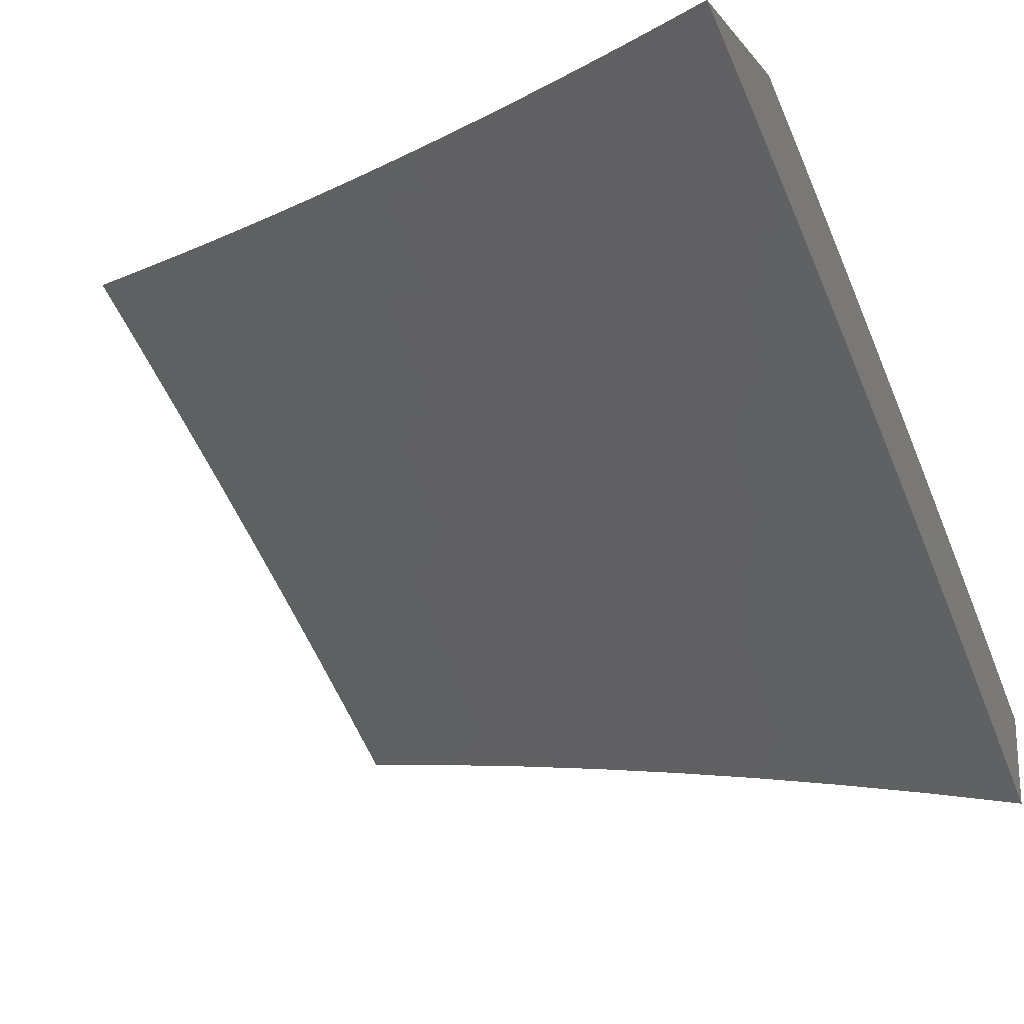
<metadata>
{"format":"stl","ext":"stl","renderer":"f3d","projection":"perspective","resolution":1024,"background":"white","views":[{"elev":-20.3,"azim":27.9,"up":"+Y"}]}
</metadata>
<code>
# stl→obj: 445 verts, 886 faces
v 1 8.565 -6.91
v 1 8.499 -7
v 1.081 8.534 -6.94
v 1.126 8.484 -7
v 1.213 8.517 -6.94
v 1.252 8.467 -7
v 1.279 8.508 -6.94
v 1.345 8.498 -6.94
v 1.352 8.541 -6.879
v 1.419 8.531 -6.879
v 1.426 8.574 -6.818
v 1.492 8.563 -6.818
v 1.5 8.605 -6.757
v 1.567 8.593 -6.757
v 1.575 8.635 -6.696
v 1.643 8.623 -6.696
v 1.647 8.644 -6.665
v 1.715 8.631 -6.665
v 1.719 8.652 -6.634
v 1.787 8.638 -6.634
v 1.791 8.659 -6.603
v 1.86 8.645 -6.603
v 1.864 8.665 -6.572
v 1.933 8.651 -6.572
v 1.937 8.671 -6.541
v 2 8.678 -6.511
v 1.942 8.691 -6.51
v 1.946 8.711 -6.479
v 1.873 8.706 -6.51
v 1.877 8.725 -6.479
v 1.804 8.719 -6.51
v 1.808 8.739 -6.479
v 1.735 8.733 -6.51
v 1.739 8.753 -6.479
v 1.666 8.746 -6.51
v 1.67 8.766 -6.479
v 1.597 8.758 -6.51
v 1.601 8.778 -6.479
v 1.528 8.77 -6.51
v 1.532 8.79 -6.479
v 1.46 8.781 -6.51
v 1.463 8.801 -6.479
v 1.392 8.791 -6.51
v 1.395 8.811 -6.479
v 1.323 8.801 -6.51
v 1.326 8.822 -6.479
v 1.255 8.811 -6.51
v 1.258 8.831 -6.479
v 1.119 8.828 -6.51
v 1.121 8.849 -6.479
v 1 8.819 -6.545
v 1 8.88 -6.452
v 1.124 8.869 -6.447
v 1.129 8.909 -6.385
v 1.266 8.891 -6.385
v 1.272 8.931 -6.322
v 1.341 8.921 -6.322
v 1.347 8.96 -6.259
v 1.417 8.95 -6.259
v 1.423 8.988 -6.195
v 1.493 8.977 -6.195
v 1.443 9 -6.171
v 1.506 9 -6.155
v 1.562 8.966 -6.195
v 1.568 9 -6.139
v 1.633 8.954 -6.195
v 1.64 8.992 -6.132
v 1.711 8.98 -6.132
v 1.693 9 -6.104
v 1.755 9 -6.085
v 1.781 8.966 -6.132
v 1.816 9 -6.066
v 1.852 8.953 -6.132
v 1.86 8.99 -6.068
v 1.931 8.976 -6.068
v 1.878 9 -6.046
v 1.939 9 -6.025
v 2 9 -6.004
v 2 8.922 -6.132
v 1.994 8.924 -6.132
v 1.985 8.886 -6.195
v 1.915 8.901 -6.195
v 1.906 8.862 -6.259
v 1.836 8.877 -6.259
v 1.828 8.838 -6.322
v 1.758 8.851 -6.322
v 1.751 8.812 -6.385
v 1.681 8.825 -6.385
v 1.674 8.786 -6.447
v 1.605 8.798 -6.447
v 1.377 8.449 -7
v 1.411 8.488 -6.94
v 1.485 8.52 -6.879
v 1.56 8.551 -6.818
v 1.635 8.581 -6.757
v 1.711 8.61 -6.696
v 1.783 8.618 -6.665
v 1.855 8.625 -6.634
v 1.928 8.631 -6.603
v 1.997 8.616 -6.603
v 2 8.593 -6.635
v 1.992 8.595 -6.634
v 1.987 8.575 -6.665
v 1.919 8.59 -6.665
v 1.914 8.569 -6.696
v 1.846 8.584 -6.696
v 1.837 8.542 -6.757
v 1.77 8.556 -6.757
v 1.761 8.514 -6.818
v 1.694 8.527 -6.818
v 1.686 8.484 -6.879
v 1.619 8.497 -6.879
v 1.611 8.454 -6.94
v 1.544 8.466 -6.94
v 1.627 8.406 -7
v 1.502 8.428 -7
v 1.478 8.477 -6.94
v 1.677 8.442 -6.94
v 1.752 8.382 -7
v 1.744 8.429 -6.94
v 1.81 8.415 -6.94
v 1.819 8.458 -6.879
v 1.886 8.444 -6.879
v 1.896 8.486 -6.818
v 1.963 8.471 -6.818
v 1.973 8.513 -6.757
v 2 8.507 -6.758
v 1.982 8.554 -6.696
v 1.876 8.356 -7
v 1.877 8.401 -6.94
v 1.953 8.429 -6.879
v 2 8.419 -6.879
v 1.944 8.387 -6.94
v 2 8.329 -7
v 1.95 8.731 -6.447
v 2 8.761 -6.386
v 1.959 8.77 -6.385
v 1.968 8.809 -6.322
v 1.89 8.785 -6.385
v 1.898 8.824 -6.322
v 1.82 8.799 -6.385
v 2 8.842 -6.26
v 1.977 8.848 -6.259
v 1.631 9 -6.122
v 1.38 9 -6.187
v 1.353 8.999 -6.195
v 1.317 9 -6.201
v 1.277 8.97 -6.259
v 1.254 9 -6.215
v 1.191 9 -6.228
v 1.139 8.988 -6.259
v 1.127 9 -6.241
v 1.064 9 -6.253
v 1 9 -6.264
v 1 8.941 -6.358
v 1.134 8.948 -6.322
v 1 8.757 -6.637
v 1.113 8.788 -6.572
v 1.116 8.808 -6.541
v 1 8.694 -6.729
v 1.105 8.726 -6.665
v 1.108 8.746 -6.634
v 1.111 8.767 -6.603
v 1.246 8.75 -6.603
v 1.249 8.77 -6.572
v 1.317 8.761 -6.572
v 1.32 8.781 -6.541
v 1.388 8.771 -6.541
v 1 8.63 -6.82
v 1.098 8.663 -6.757
v 1.103 8.705 -6.696
v 1.24 8.708 -6.665
v 1.243 8.729 -6.634
v 1.311 8.72 -6.634
v 1.314 8.74 -6.603
v 1.382 8.73 -6.603
v 1.385 8.751 -6.572
v 1.453 8.74 -6.572
v 1.457 8.76 -6.541
v 1.525 8.749 -6.541
v 1.087 8.577 -6.879
v 1.092 8.62 -6.818
v 1.231 8.645 -6.757
v 1.237 8.687 -6.696
v 1.305 8.678 -6.696
v 1.308 8.699 -6.665
v 1.375 8.689 -6.665
v 1.379 8.71 -6.634
v 1.447 8.699 -6.634
v 1.45 8.72 -6.603
v 1.518 8.709 -6.603
v 1.521 8.729 -6.572
v 1.59 8.717 -6.572
v 1.594 8.738 -6.541
v 1.662 8.725 -6.541
v 1.219 8.56 -6.879
v 1.286 8.551 -6.879
v 1.225 8.603 -6.818
v 1.292 8.594 -6.818
v 1.359 8.584 -6.818
v 1.252 8.791 -6.541
v 1.261 8.851 -6.447
v 1.329 8.842 -6.447
v 1.398 8.832 -6.447
v 1.467 8.821 -6.447
v 1.535 8.81 -6.447
v 1.298 8.636 -6.757
v 1.372 8.668 -6.696
v 1.443 8.678 -6.665
v 1.514 8.688 -6.634
v 1.586 8.697 -6.603
v 1.658 8.705 -6.572
v 1.731 8.713 -6.541
v 1.335 8.882 -6.385
v 1.41 8.911 -6.322
v 1.486 8.939 -6.259
v 1.365 8.626 -6.757
v 1.433 8.616 -6.757
v 1.404 8.871 -6.385
v 1.473 8.861 -6.385
v 1.542 8.849 -6.385
v 1.612 8.838 -6.385
v 1.44 8.658 -6.696
v 1.511 8.667 -6.665
v 1.582 8.676 -6.634
v 1.654 8.685 -6.603
v 1.727 8.692 -6.572
v 1.8 8.699 -6.541
v 1.507 8.647 -6.696
v 1.48 8.9 -6.322
v 1.556 8.928 -6.259
v 1.549 8.889 -6.322
v 1.619 8.877 -6.322
v 1.689 8.864 -6.322
v 1.552 8.509 -6.879
v 1.627 8.539 -6.818
v 1.702 8.569 -6.757
v 1.778 8.597 -6.696
v 1.851 8.604 -6.665
v 1.924 8.61 -6.634
v 1.579 8.656 -6.665
v 1.651 8.664 -6.634
v 1.723 8.672 -6.603
v 1.795 8.679 -6.572
v 1.868 8.685 -6.541
v 1.626 8.916 -6.259
v 1.703 8.942 -6.195
v 1.696 8.903 -6.259
v 1.766 8.89 -6.259
v 1.752 8.471 -6.879
v 1.828 8.5 -6.818
v 1.905 8.528 -6.757
v 1.743 8.773 -6.447
v 1.812 8.759 -6.447
v 1.881 8.745 -6.447
v 1.774 8.929 -6.195
v 1.844 8.915 -6.195
v 1.923 8.938 -6.132
v 1.876 8.47 -7
v 1.873 8.49 -6.975
v 2 8.443 -7
v 1.877 8.507 -6.95
v 2 8.517 -6.9
v 1.88 8.525 -6.925
v 1.884 8.542 -6.9
v 1.752 8.569 -6.9
v 1.756 8.586 -6.875
v 1.624 8.611 -6.875
v 1.627 8.629 -6.85
v 1.495 8.651 -6.85
v 1.498 8.669 -6.824
v 1.365 8.69 -6.824
v 1.368 8.707 -6.799
v 1.236 8.726 -6.799
v 1.239 8.743 -6.774
v 1.107 8.76 -6.774
v 1.109 8.777 -6.748
v 1 8.761 -6.79
v 1 8.81 -6.719
v 1.752 8.496 -7
v 1.741 8.516 -6.975
v 1.745 8.534 -6.95
v 1.614 8.559 -6.95
v 1.617 8.576 -6.925
v 1.486 8.599 -6.925
v 1.489 8.616 -6.9
v 1.357 8.637 -6.9
v 1.36 8.655 -6.875
v 1.229 8.673 -6.875
v 1.231 8.691 -6.85
v 1.1 8.708 -6.85
v 1.102 8.725 -6.824
v 1 8.712 -6.86
v 1.627 8.519 -7
v 1.61 8.541 -6.975
v 1.482 8.581 -6.95
v 1.354 8.619 -6.925
v 1.226 8.656 -6.9
v 1.098 8.69 -6.875
v 1.502 8.541 -7
v 1.479 8.563 -6.975
v 1.352 8.602 -6.95
v 1.224 8.638 -6.925
v 1.095 8.673 -6.9
v 1.377 8.561 -7
v 1.349 8.584 -6.975
v 1.221 8.62 -6.95
v 1.093 8.655 -6.925
v 1 8.662 -6.93
v 1.252 8.58 -7
v 1.219 8.603 -6.975
v 1.091 8.637 -6.95
v 1.126 8.596 -7
v 1.089 8.619 -6.975
v 1 8.611 -7
v 1 8.858 -6.648
v 1.115 8.829 -6.672
v 1.113 8.812 -6.698
v 1.111 8.795 -6.723
v 1.243 8.778 -6.723
v 1.241 8.76 -6.748
v 1.374 8.742 -6.748
v 1.371 8.724 -6.774
v 1.504 8.703 -6.774
v 1.501 8.686 -6.799
v 1.633 8.663 -6.799
v 1.63 8.646 -6.824
v 1.763 8.621 -6.824
v 1.759 8.604 -6.85
v 1.892 8.577 -6.85
v 1.888 8.559 -6.875
v 1 8.906 -6.577
v 1.12 8.863 -6.621
v 1.117 8.846 -6.647
v 1.248 8.812 -6.672
v 1.246 8.795 -6.698
v 1.379 8.776 -6.698
v 1.376 8.759 -6.723
v 1.51 8.738 -6.723
v 1.507 8.721 -6.748
v 1.64 8.698 -6.748
v 1.637 8.68 -6.774
v 1.77 8.655 -6.774
v 1.766 8.638 -6.799
v 1.9 8.611 -6.799
v 1.896 8.594 -6.824
v 2 8.589 -6.8
v 1 8.953 -6.505
v 1.126 8.913 -6.544
v 1.122 8.88 -6.595
v 1.253 8.846 -6.621
v 1.251 8.829 -6.647
v 1.384 8.81 -6.647
v 1.382 8.793 -6.672
v 1.515 8.772 -6.672
v 1.512 8.755 -6.698
v 1.646 8.732 -6.698
v 1.643 8.715 -6.723
v 1.777 8.69 -6.723
v 1.773 8.673 -6.748
v 1.907 8.645 -6.748
v 1.903 8.628 -6.774
v 1.13 8.947 -6.492
v 1 9 -6.433
v 1.134 8.98 -6.441
v 1.064 9 -6.422
v 1.127 9 -6.41
v 1.19 9 -6.398
v 1.27 8.962 -6.441
v 1.265 8.929 -6.492
v 1.4 8.91 -6.492
v 1.395 8.877 -6.544
v 1.53 8.856 -6.544
v 1.524 8.822 -6.595
v 1.659 8.799 -6.595
v 1.656 8.782 -6.621
v 1.791 8.757 -6.621
v 1.787 8.74 -6.647
v 1.922 8.713 -6.647
v 1.918 8.696 -6.672
v 2 8.66 -6.698
v 1.915 8.679 -6.698
v 1.911 8.662 -6.723
v 1.78 8.707 -6.698
v 1.254 9 -6.385
v 1.274 8.995 -6.389
v 1.405 8.943 -6.441
v 1.41 8.976 -6.389
v 1.541 8.922 -6.441
v 1.547 8.954 -6.389
v 1.678 8.898 -6.441
v 1.684 8.93 -6.389
v 1.814 8.872 -6.441
v 1.821 8.905 -6.389
v 1.951 8.845 -6.441
v 1.958 8.877 -6.389
v 2 8.868 -6.389
v 1.965 8.909 -6.337
v 2 8.934 -6.285
v 1.972 8.94 -6.285
v 1.979 8.972 -6.232
v 1.878 9 -6.221
v 1.939 9 -6.201
v 1.317 9 -6.372
v 1.38 9 -6.358
v 1.443 9 -6.343
v 1.505 9 -6.327
v 1.552 8.986 -6.337
v 1.568 9 -6.311
v 1.69 8.963 -6.337
v 1.63 9 -6.294
v 1.696 8.994 -6.285
v 1.692 9 -6.277
v 1.754 9 -6.259
v 1.834 8.969 -6.285
v 1.816 9 -6.24
v 2 9 -6.18
v 2 8.8 -6.493
v 1.944 8.812 -6.492
v 1.808 8.84 -6.492
v 1.671 8.865 -6.492
v 1.536 8.889 -6.492
v 1.937 8.779 -6.544
v 2 8.731 -6.596
v 1.929 8.746 -6.595
v 1.926 8.73 -6.621
v 1.794 8.774 -6.595
v 1.749 8.551 -6.925
v 1.784 8.723 -6.672
v 1.649 8.749 -6.672
v 1.801 8.807 -6.544
v 1.665 8.832 -6.544
v 1.827 8.937 -6.337
v 1.62 8.594 -6.9
v 1.653 8.765 -6.647
v 1.521 8.806 -6.621
v 1.39 8.844 -6.595
v 1.26 8.896 -6.544
v 1.492 8.634 -6.875
v 1.518 8.789 -6.647
v 1.363 8.672 -6.85
v 1.387 8.827 -6.621
v 1.255 8.863 -6.595
v 1.234 8.708 -6.824
v 1.104 8.743 -6.799
f 1 2 3
f 3 2 4
f 3 4 5
f 5 4 6
f 5 6 7
f 7 6 8
f 7 8 9
f 9 8 10
f 9 10 11
f 11 10 12
f 11 12 13
f 13 12 14
f 13 14 15
f 15 14 16
f 15 16 17
f 17 16 18
f 17 18 19
f 19 18 20
f 19 20 21
f 21 20 22
f 21 22 23
f 23 22 24
f 23 24 25
f 25 24 26
f 25 26 27
f 27 26 28
f 27 28 29
f 29 28 30
f 29 30 31
f 31 30 32
f 31 32 33
f 33 32 34
f 33 34 35
f 35 34 36
f 35 36 37
f 37 36 38
f 37 38 39
f 39 38 40
f 39 40 41
f 41 40 42
f 41 42 43
f 43 42 44
f 43 44 45
f 45 44 46
f 45 46 47
f 47 46 48
f 47 48 49
f 49 48 50
f 49 50 51
f 51 50 52
f 52 50 53
f 52 53 54
f 54 53 55
f 54 55 56
f 56 55 57
f 56 57 58
f 58 57 59
f 58 59 60
f 60 59 61
f 60 61 62
f 62 61 63
f 63 61 64
f 63 64 65
f 65 64 66
f 65 66 67
f 67 66 68
f 67 68 69
f 69 68 70
f 70 68 71
f 70 71 72
f 72 71 73
f 72 73 74
f 74 73 75
f 74 75 76
f 76 75 77
f 77 75 78
f 78 75 79
f 79 75 80
f 79 80 81
f 81 80 82
f 81 82 83
f 83 82 84
f 83 84 85
f 85 84 86
f 85 86 87
f 87 86 88
f 87 88 89
f 89 88 90
f 89 90 38
f 38 90 40
f 6 91 8
f 8 91 92
f 8 92 10
f 10 92 93
f 10 93 12
f 12 93 94
f 12 94 14
f 14 94 95
f 14 95 16
f 16 95 96
f 16 96 18
f 18 96 97
f 18 97 20
f 20 97 98
f 20 98 22
f 22 98 99
f 22 99 24
f 24 99 100
f 24 100 26
f 26 100 101
f 101 100 102
f 101 102 103
f 103 102 104
f 103 104 105
f 105 104 106
f 105 106 107
f 107 106 108
f 107 108 109
f 109 108 110
f 109 110 111
f 111 110 112
f 111 112 113
f 113 112 114
f 113 114 115
f 115 114 116
f 116 114 117
f 116 117 91
f 91 117 92
f 113 115 118
f 118 115 119
f 118 119 120
f 120 119 121
f 120 121 122
f 122 121 123
f 122 123 124
f 124 123 125
f 124 125 126
f 126 125 127
f 126 127 128
f 128 127 101
f 128 101 103
f 119 129 121
f 121 129 130
f 121 130 123
f 123 130 131
f 123 131 125
f 125 131 132
f 125 132 127
f 130 129 133
f 133 129 134
f 133 134 132
f 28 26 135
f 135 26 136
f 135 136 137
f 137 136 138
f 137 138 139
f 139 138 140
f 139 140 141
f 141 140 85
f 141 85 87
f 136 142 138
f 138 142 143
f 138 143 140
f 140 143 83
f 140 83 85
f 143 142 81
f 81 142 79
f 76 72 74
f 69 144 67
f 67 144 65
f 62 145 60
f 60 145 146
f 60 146 58
f 58 146 147
f 58 147 148
f 148 147 149
f 148 149 150
f 145 147 146
f 148 150 151
f 151 150 152
f 151 152 153
f 154 155 153
f 153 155 156
f 153 156 151
f 151 156 148
f 156 155 54
f 54 155 52
f 157 158 51
f 51 158 159
f 51 159 49
f 49 159 47
f 160 161 157
f 157 161 162
f 157 162 163
f 163 162 164
f 163 164 165
f 165 164 166
f 165 166 167
f 167 166 168
f 167 168 43
f 43 168 41
f 169 170 160
f 160 170 171
f 160 171 161
f 161 171 172
f 161 172 173
f 173 172 174
f 173 174 175
f 175 174 176
f 175 176 177
f 177 176 178
f 177 178 179
f 179 178 180
f 179 180 39
f 39 180 37
f 1 181 169
f 169 181 182
f 169 182 170
f 170 182 183
f 170 183 184
f 184 183 185
f 184 185 186
f 186 185 187
f 186 187 188
f 188 187 189
f 188 189 190
f 190 189 191
f 190 191 192
f 192 191 193
f 192 193 194
f 194 193 195
f 194 195 35
f 35 195 33
f 181 1 3
f 181 3 196
f 196 3 5
f 196 5 197
f 197 5 7
f 197 7 9
f 182 181 198
f 198 181 196
f 198 196 199
f 199 196 197
f 199 197 200
f 200 197 9
f 200 9 11
f 172 171 184
f 184 171 170
f 158 157 163
f 164 162 173
f 173 162 161
f 163 165 158
f 158 165 201
f 158 201 159
f 159 201 47
f 53 50 202
f 202 50 48
f 202 48 203
f 203 48 46
f 203 46 204
f 204 46 44
f 204 44 205
f 205 44 42
f 205 42 206
f 206 42 40
f 206 40 90
f 148 156 56
f 56 156 54
f 182 198 183
f 183 198 207
f 183 207 185
f 185 207 208
f 185 208 187
f 187 208 209
f 187 209 189
f 189 209 210
f 189 210 191
f 191 210 211
f 191 211 193
f 193 211 212
f 193 212 195
f 195 212 213
f 195 213 33
f 33 213 31
f 207 198 199
f 174 172 186
f 186 172 184
f 166 164 175
f 175 164 173
f 45 47 201
f 45 201 167
f 167 201 165
f 53 202 55
f 55 202 214
f 55 214 57
f 57 214 215
f 57 215 59
f 59 215 216
f 59 216 61
f 61 216 64
f 214 202 203
f 58 148 56
f 207 199 217
f 217 199 200
f 217 200 218
f 218 200 11
f 218 11 13
f 176 174 188
f 188 174 186
f 168 166 177
f 177 166 175
f 43 45 167
f 214 203 219
f 219 203 204
f 219 204 220
f 220 204 205
f 220 205 221
f 221 205 206
f 221 206 222
f 222 206 90
f 222 90 88
f 218 223 217
f 217 223 208
f 217 208 207
f 208 223 209
f 209 223 224
f 209 224 210
f 210 224 225
f 210 225 211
f 211 225 226
f 211 226 212
f 212 226 227
f 212 227 213
f 213 227 228
f 213 228 31
f 31 228 29
f 223 218 229
f 229 218 13
f 229 13 15
f 176 188 190
f 176 190 178
f 178 190 192
f 178 192 180
f 180 192 194
f 180 194 37
f 37 194 35
f 168 177 179
f 39 41 179
f 179 41 168
f 220 230 219
f 219 230 215
f 219 215 214
f 215 230 216
f 216 230 231
f 216 231 64
f 64 231 66
f 230 220 232
f 232 220 221
f 232 221 233
f 233 221 222
f 233 222 234
f 234 222 88
f 234 88 86
f 114 235 117
f 117 235 93
f 117 93 92
f 93 235 94
f 94 235 236
f 94 236 95
f 95 236 237
f 95 237 96
f 96 237 238
f 96 238 97
f 97 238 239
f 97 239 98
f 98 239 240
f 98 240 99
f 99 240 100
f 236 235 112
f 112 235 114
f 15 241 229
f 229 241 224
f 229 224 223
f 224 241 225
f 225 241 242
f 225 242 226
f 226 242 243
f 226 243 227
f 227 243 244
f 227 244 228
f 228 244 245
f 228 245 29
f 29 245 27
f 242 241 17
f 17 241 15
f 89 38 36
f 233 246 232
f 232 246 231
f 232 231 230
f 231 246 66
f 66 246 247
f 66 247 68
f 68 247 71
f 246 233 248
f 248 233 234
f 248 234 249
f 249 234 86
f 249 86 84
f 113 118 111
f 111 118 250
f 111 250 109
f 109 250 251
f 109 251 107
f 107 251 252
f 107 252 105
f 105 252 128
f 105 128 103
f 236 112 110
f 236 110 237
f 237 110 108
f 237 108 238
f 238 108 106
f 238 106 239
f 239 106 104
f 239 104 240
f 240 104 102
f 240 102 100
f 242 17 19
f 242 19 243
f 243 19 21
f 243 21 244
f 244 21 23
f 244 23 245
f 245 23 25
f 245 25 27
f 89 36 253
f 253 36 34
f 253 34 254
f 254 34 32
f 254 32 255
f 255 32 30
f 255 30 135
f 135 30 28
f 141 87 253
f 253 87 89
f 141 253 254
f 249 256 248
f 248 256 247
f 248 247 246
f 73 71 256
f 256 71 247
f 256 249 257
f 257 249 84
f 257 84 82
f 120 122 250
f 250 122 251
f 252 251 124
f 124 251 122
f 141 254 139
f 139 254 255
f 139 255 137
f 137 255 135
f 81 83 143
f 82 258 257
f 257 258 73
f 257 73 256
f 80 75 258
f 258 75 73
f 258 82 80
f 118 120 250
f 132 131 133
f 133 131 130
f 252 124 126
f 126 128 252
f 259 260 261
f 261 260 262
f 261 262 263
f 263 262 264
f 263 264 265
f 265 264 266
f 265 266 267
f 267 266 268
f 267 268 269
f 269 268 270
f 269 270 271
f 271 270 272
f 271 272 273
f 273 272 274
f 273 274 275
f 275 274 276
f 275 276 277
f 277 276 278
f 277 278 279
f 259 280 260
f 260 280 281
f 260 281 282
f 282 281 283
f 282 283 284
f 284 283 285
f 284 285 286
f 286 285 287
f 286 287 288
f 288 287 289
f 288 289 290
f 290 289 291
f 290 291 292
f 292 291 293
f 292 293 278
f 280 294 281
f 281 294 295
f 281 295 283
f 283 295 296
f 283 296 285
f 285 296 297
f 285 297 287
f 287 297 298
f 287 298 289
f 289 298 299
f 289 299 291
f 291 299 293
f 294 300 295
f 295 300 301
f 295 301 296
f 296 301 302
f 296 302 297
f 297 302 303
f 297 303 298
f 298 303 304
f 298 304 299
f 299 304 293
f 300 305 301
f 301 305 306
f 301 306 302
f 302 306 307
f 302 307 303
f 303 307 308
f 303 308 304
f 304 308 309
f 304 309 293
f 305 310 306
f 306 310 311
f 306 311 307
f 307 311 312
f 307 312 308
f 308 312 309
f 310 313 311
f 311 313 314
f 311 314 312
f 312 314 309
f 313 315 314
f 314 315 309
f 316 317 279
f 279 317 318
f 279 318 319
f 319 318 320
f 319 320 321
f 321 320 322
f 321 322 323
f 323 322 324
f 323 324 325
f 325 324 326
f 325 326 327
f 327 326 328
f 327 328 329
f 329 328 330
f 329 330 331
f 331 330 263
f 331 263 265
f 332 333 316
f 316 333 334
f 316 334 317
f 317 334 335
f 317 335 336
f 336 335 337
f 336 337 338
f 338 337 339
f 338 339 340
f 340 339 341
f 340 341 342
f 342 341 343
f 342 343 344
f 344 343 345
f 344 345 346
f 346 345 347
f 346 347 330
f 330 347 263
f 348 349 332
f 332 349 350
f 332 350 333
f 333 350 351
f 333 351 352
f 352 351 353
f 352 353 354
f 354 353 355
f 354 355 356
f 356 355 357
f 356 357 358
f 358 357 359
f 358 359 360
f 360 359 361
f 360 361 362
f 362 361 347
f 362 347 345
f 349 348 363
f 363 348 364
f 363 364 365
f 365 364 366
f 365 366 367
f 367 368 365
f 365 368 369
f 365 369 370
f 370 369 371
f 370 371 372
f 372 371 373
f 372 373 374
f 374 373 375
f 374 375 376
f 376 375 377
f 376 377 378
f 378 377 379
f 378 379 380
f 380 379 381
f 380 381 382
f 382 381 383
f 382 383 384
f 384 383 359
f 384 359 357
f 368 385 369
f 369 385 386
f 369 386 387
f 387 386 388
f 387 388 389
f 389 388 390
f 389 390 391
f 391 390 392
f 391 392 393
f 393 392 394
f 393 394 395
f 395 394 396
f 395 396 397
f 397 396 398
f 397 398 399
f 399 398 400
f 399 400 401
f 401 400 402
f 401 402 403
f 385 404 386
f 386 404 388
f 404 405 388
f 388 405 406
f 388 406 390
f 390 406 407
f 390 407 408
f 408 407 409
f 408 409 410
f 410 409 411
f 410 411 412
f 412 411 413
f 412 413 414
f 412 414 415
f 415 414 416
f 415 416 402
f 403 417 401
f 401 417 399
f 397 418 395
f 395 418 419
f 395 419 393
f 393 419 420
f 393 420 391
f 391 420 421
f 391 421 389
f 389 421 422
f 389 422 387
f 387 422 371
f 387 371 369
f 419 418 423
f 423 418 424
f 423 424 425
f 425 424 426
f 425 426 427
f 427 426 377
f 427 377 375
f 426 424 379
f 379 424 381
f 383 381 361
f 361 381 347
f 260 282 262
f 262 282 428
f 262 428 264
f 264 428 266
f 329 331 267
f 267 331 265
f 344 346 328
f 328 346 330
f 360 362 343
f 343 362 345
f 359 383 361
f 380 382 429
f 429 382 384
f 429 384 430
f 430 384 357
f 430 357 355
f 377 426 379
f 420 419 423
f 423 425 431
f 431 425 427
f 431 427 432
f 432 427 375
f 432 375 373
f 398 396 433
f 433 396 394
f 433 394 410
f 410 394 392
f 410 392 408
f 408 392 390
f 400 398 415
f 415 398 433
f 415 433 412
f 412 433 410
f 415 402 400
f 282 284 428
f 428 284 434
f 428 434 266
f 266 434 268
f 327 329 269
f 269 329 267
f 342 344 326
f 326 344 328
f 358 360 341
f 341 360 343
f 380 429 378
f 378 429 435
f 378 435 376
f 376 435 436
f 376 436 374
f 374 436 437
f 374 437 372
f 372 437 438
f 372 438 370
f 370 438 363
f 370 363 365
f 435 429 430
f 421 420 431
f 431 420 423
f 421 431 432
f 284 286 434
f 434 286 439
f 434 439 268
f 268 439 270
f 325 327 271
f 271 327 269
f 340 342 324
f 324 342 326
f 356 358 339
f 339 358 341
f 435 430 440
f 440 430 355
f 440 355 353
f 422 421 432
f 422 432 373
f 286 288 439
f 439 288 441
f 439 441 270
f 270 441 272
f 323 325 273
f 273 325 271
f 338 340 322
f 322 340 324
f 354 356 337
f 337 356 339
f 435 440 436
f 436 440 442
f 436 442 437
f 437 442 443
f 437 443 438
f 438 443 349
f 438 349 363
f 442 440 353
f 371 422 373
f 288 290 441
f 441 290 444
f 441 444 272
f 272 444 274
f 321 323 275
f 275 323 273
f 336 338 320
f 320 338 322
f 352 354 335
f 335 354 337
f 443 442 351
f 351 442 353
f 290 292 444
f 444 292 445
f 444 445 274
f 274 445 276
f 319 321 277
f 277 321 275
f 317 336 318
f 318 336 320
f 333 352 334
f 334 352 335
f 349 443 350
f 350 443 351
f 278 276 445
f 445 292 278
f 279 319 277
f 78 79 417
f 417 79 399
f 399 79 142
f 399 142 397
f 397 142 136
f 397 136 418
f 418 136 26
f 418 26 424
f 424 26 381
f 381 26 101
f 381 101 347
f 347 101 127
f 347 127 263
f 263 127 132
f 263 132 261
f 261 132 134
f 134 129 261
f 261 129 119
f 261 119 259
f 259 119 115
f 259 115 280
f 280 115 116
f 280 116 294
f 294 116 91
f 294 91 300
f 300 91 6
f 300 6 305
f 305 6 4
f 305 4 310
f 310 4 2
f 310 2 313
f 313 2 315
f 2 1 315
f 315 1 309
f 309 1 169
f 309 169 293
f 293 169 160
f 293 160 278
f 278 160 157
f 278 157 279
f 279 157 316
f 316 157 51
f 316 51 332
f 332 51 52
f 332 52 348
f 348 52 155
f 348 155 364
f 364 155 154
f 153 368 154
f 154 368 367
f 154 367 366
f 368 153 385
f 385 153 152
f 385 152 404
f 404 152 150
f 404 150 405
f 405 150 149
f 405 149 406
f 406 149 147
f 406 147 407
f 407 147 145
f 407 145 409
f 409 145 62
f 409 62 411
f 411 62 63
f 411 63 413
f 413 63 65
f 413 65 414
f 414 65 416
f 416 65 144
f 416 144 402
f 402 144 69
f 402 69 403
f 403 69 70
f 403 70 417
f 417 70 72
f 417 72 76
f 76 77 417
f 417 77 78
f 366 364 154

</code>
